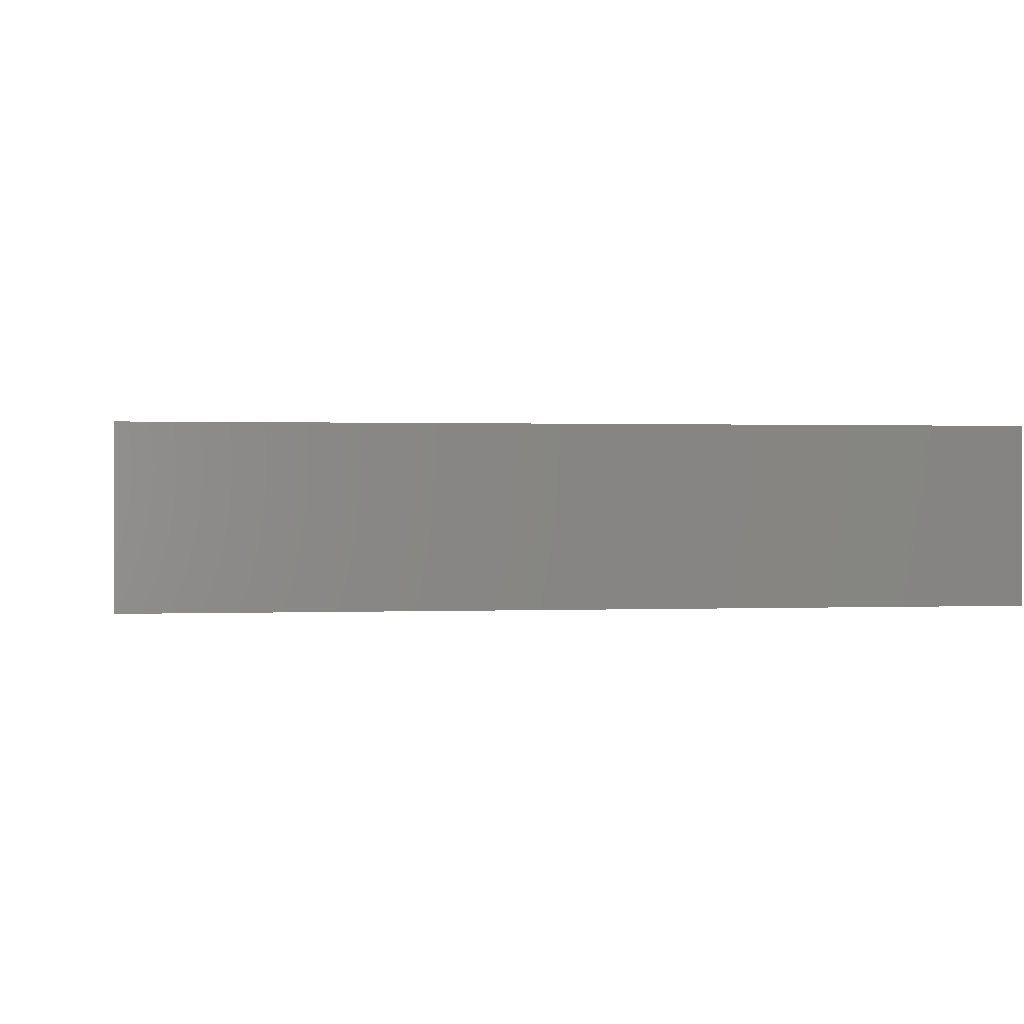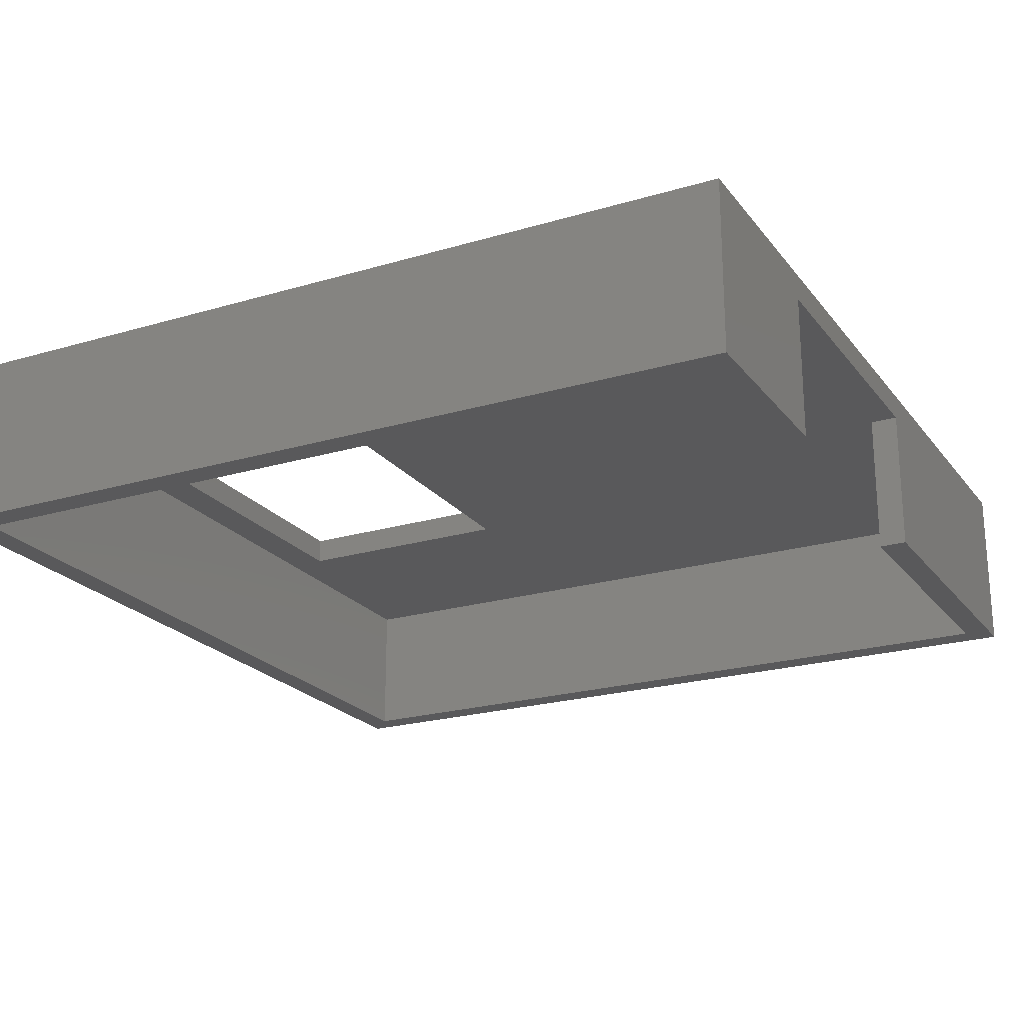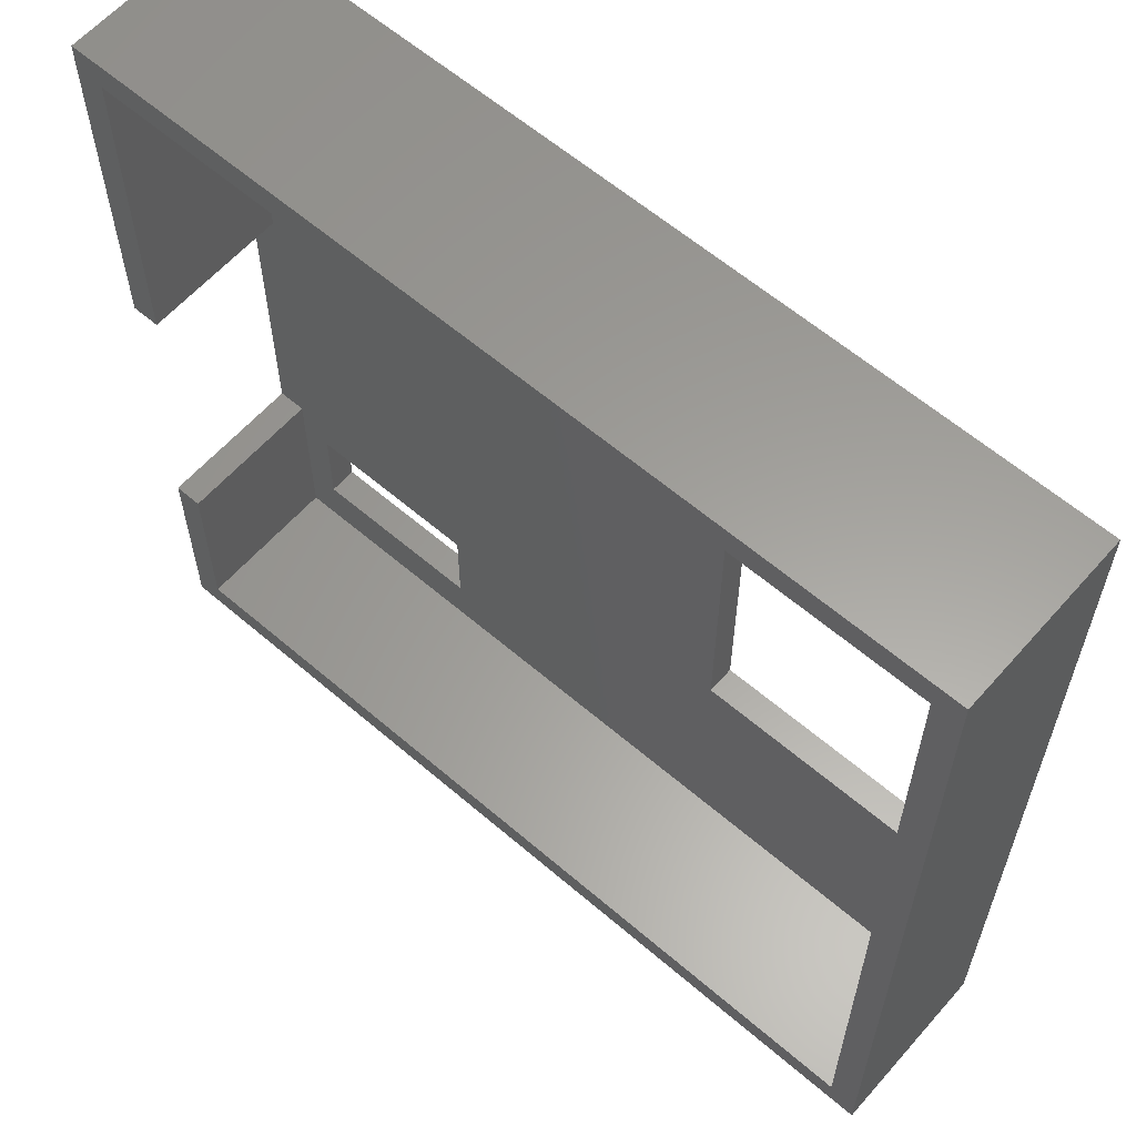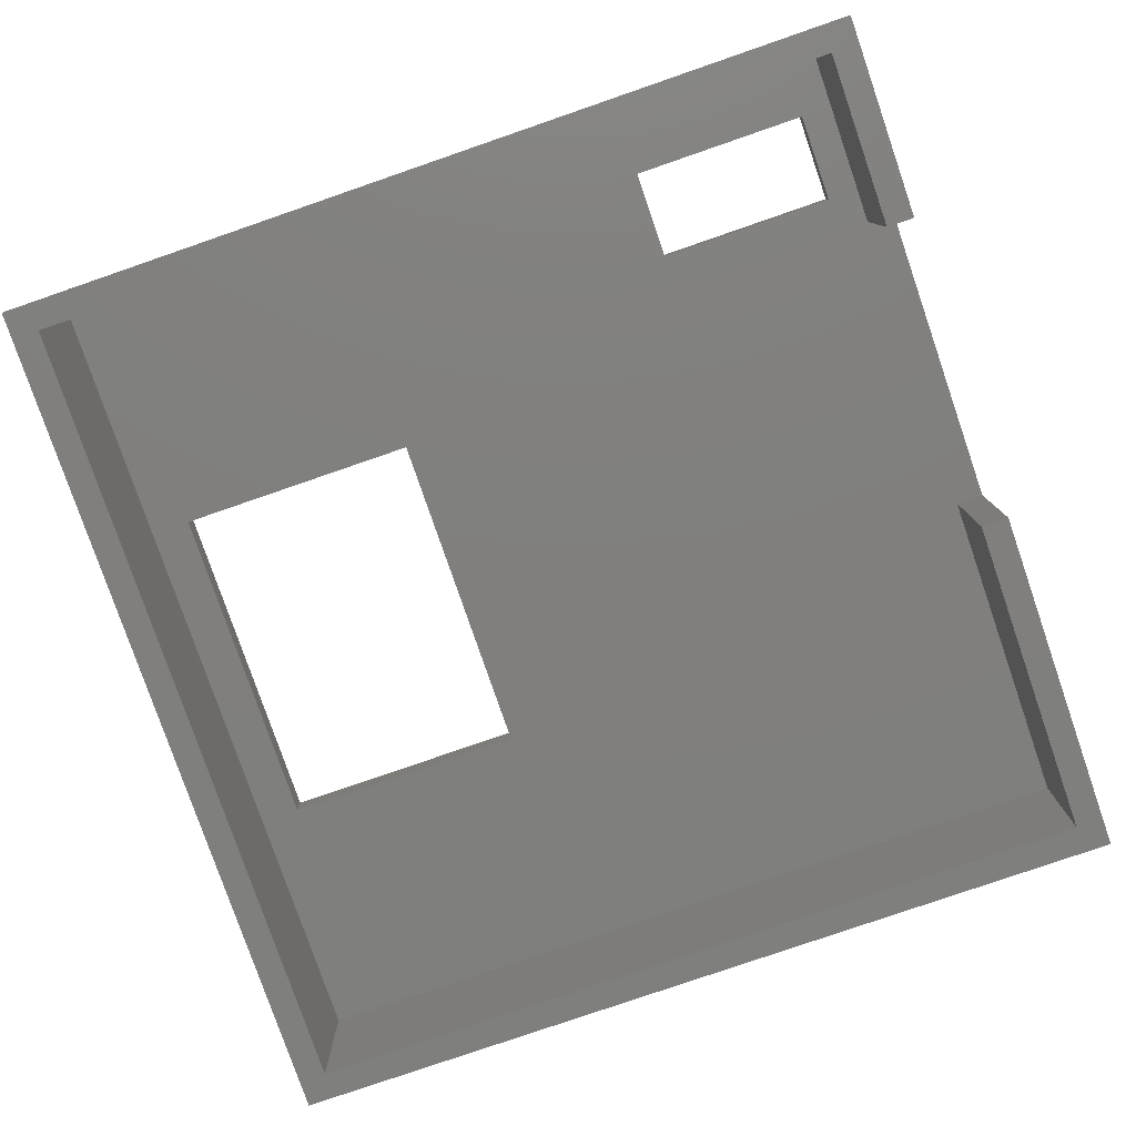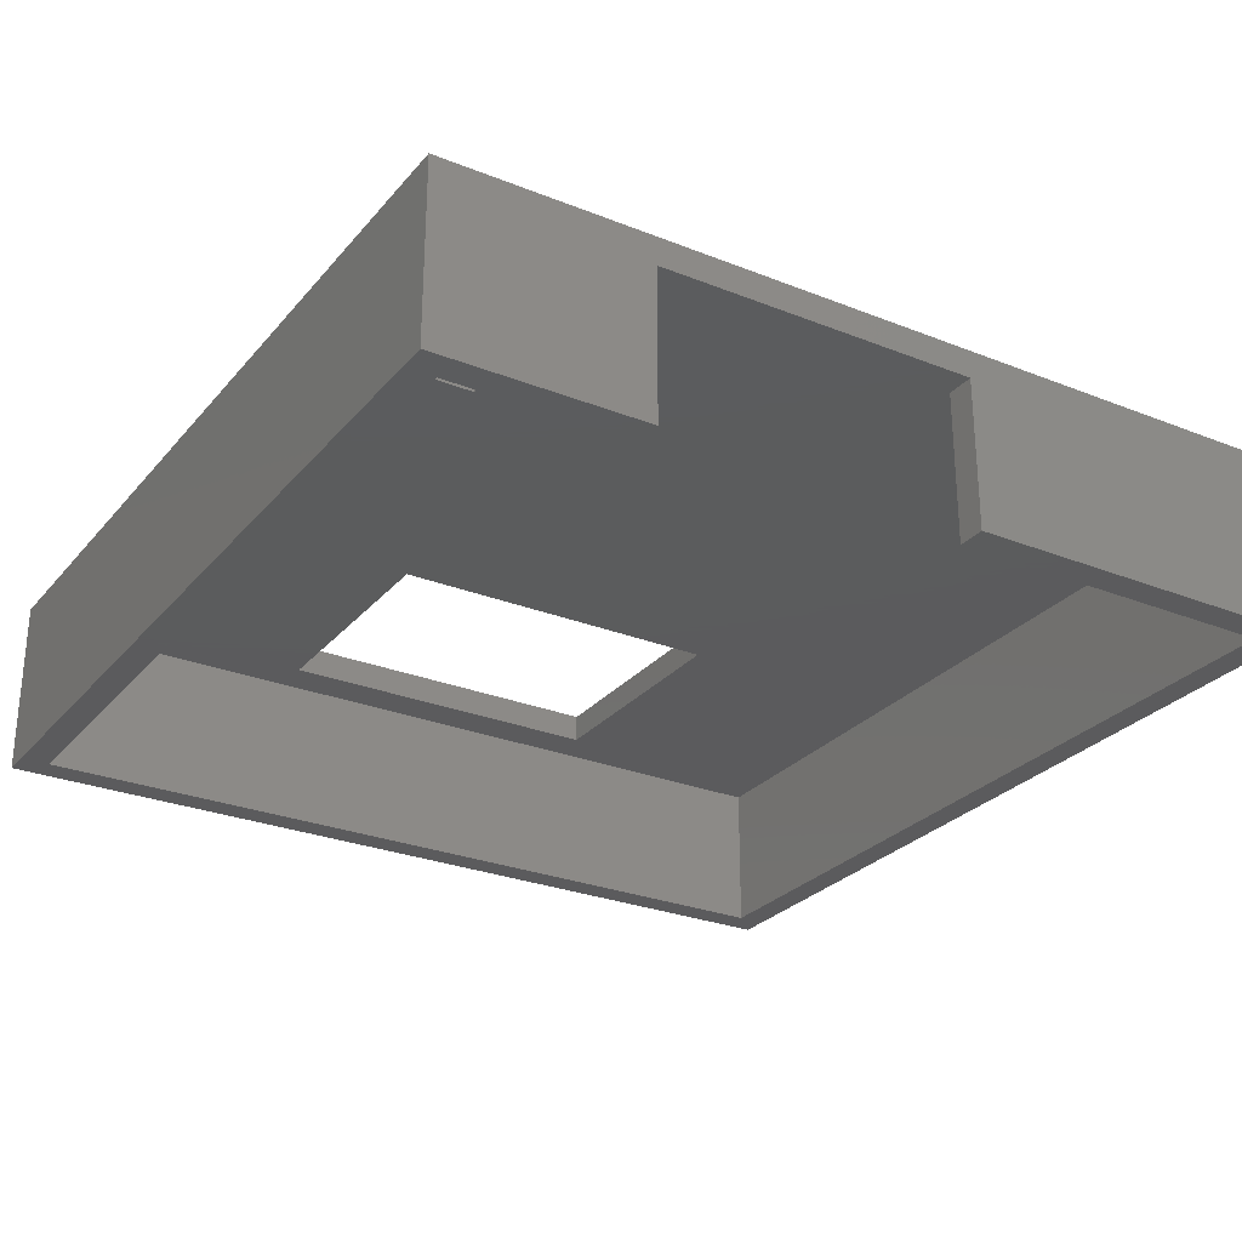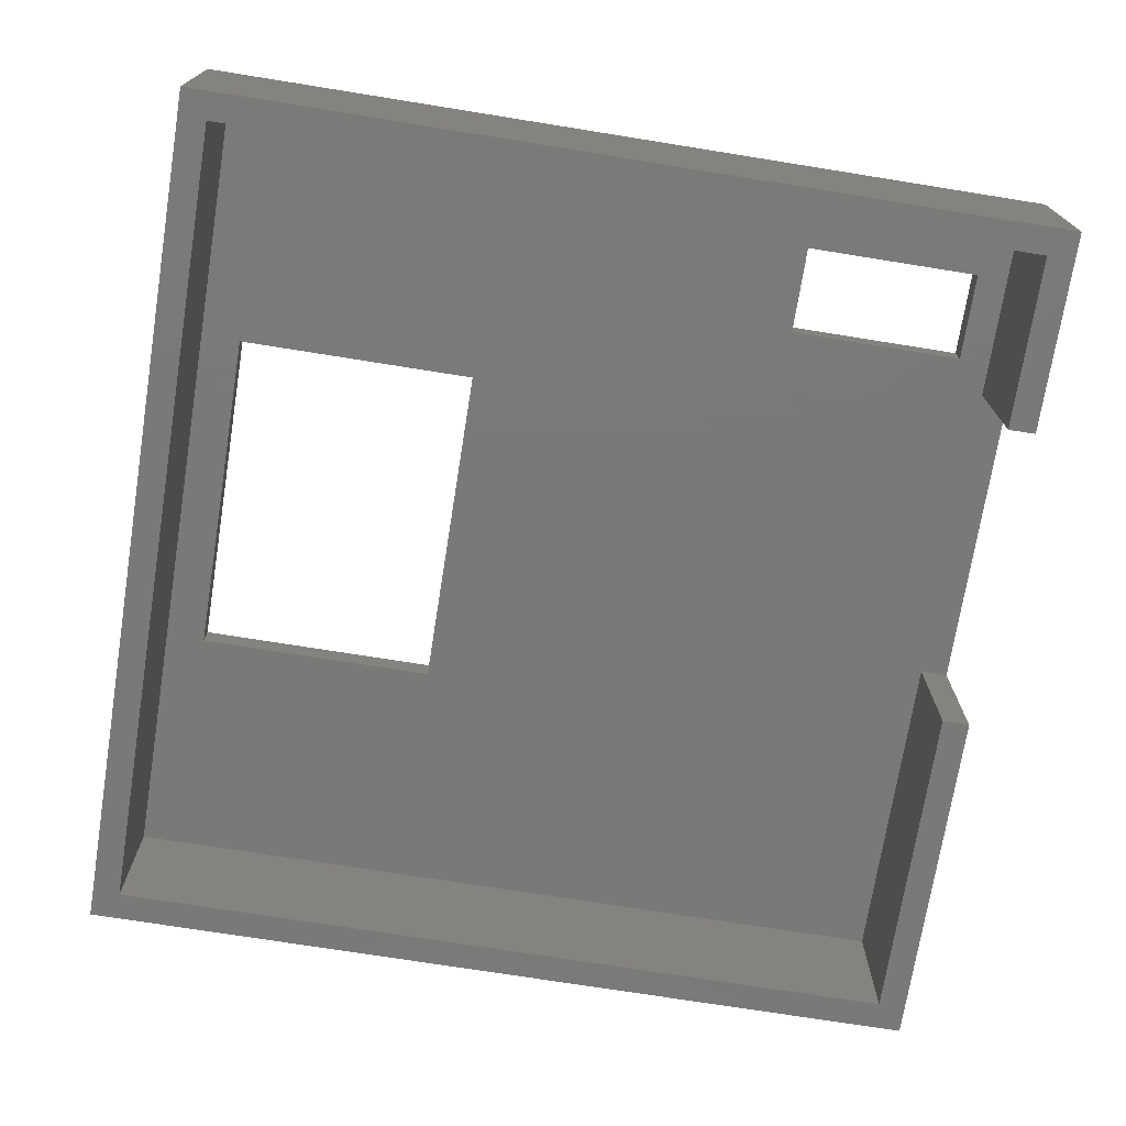
<metadata>
{"format":"stl","ext":"stl","renderer":"f3d","projection":"perspective","resolution":1024,"background":"white","views":[{"elev":0.6,"azim":171.1,"up":"+Z"},{"elev":-22.1,"azim":27.3,"up":"+Z"},{"elev":60.8,"azim":-138.8,"up":"+Y"},{"elev":-79.5,"azim":19.0,"up":"+Z"},{"elev":-27.3,"azim":58.6,"up":"+Z"},{"elev":-72.6,"azim":-9.1,"up":"+Z"}]}
</metadata>
<code>
# stl→obj: 40 verts, 84 faces
v 0 5.722e-07 0
v 0 39.1 7.875
v 0 39.1 0
v 0 5.722e-07 7.875
v 39.1 5.722e-07 0
v 37.85 1.25 0
v 39.1 9.1 0
v 1.25 1.25 0
v 1.25 37.85 0
v 37.85 9.1 0
v 37.85 37.85 0
v 39.1 23.1 0
v 37.85 23.1 0
v 39.1 39.1 0
v 39.1 39.1 7.875
v 39.1 23.1 6.625
v 39.1 5.722e-07 7.875
v 39.1 9.1 6.625
v 36.45 7.55 7.875
v 28.45 7.55 7.875
v 14.05 12.05 7.875
v 14.05 27.05 7.875
v 3.05 27.05 7.875
v 3.05 12.05 7.875
v 36.45 3.55 7.875
v 28.45 3.55 7.875
v 1.25 1.25 6.625
v 1.25 37.85 6.625
v 37.85 9.1 6.625
v 37.85 1.25 6.625
v 37.85 37.85 6.625
v 37.85 23.1 6.625
v 36.45 3.55 6.625
v 28.45 7.55 6.625
v 36.45 7.55 6.625
v 28.45 3.55 6.625
v 14.05 12.05 6.625
v 3.05 12.05 6.625
v 3.05 27.05 6.625
v 14.05 27.05 6.625
f 1 2 3
f 2 1 4
f 5 6 7
f 5 8 6
f 8 1 9
f 1 8 5
f 7 6 10
f 11 12 13
f 12 11 14
f 9 14 11
f 9 3 14
f 3 9 1
f 15 16 14
f 17 16 15
f 16 17 18
f 5 18 17
f 18 5 7
f 14 16 12
f 1 17 4
f 17 1 5
f 15 19 17
f 15 20 19
f 21 20 22
f 15 22 20
f 2 22 15
f 23 2 24
f 22 2 23
f 25 17 19
f 26 17 25
f 20 21 26
f 4 21 24
f 26 4 17
f 21 4 26
f 4 24 2
f 14 2 15
f 2 14 3
f 27 9 28
f 9 27 8
f 6 29 10
f 29 6 30
f 13 31 11
f 31 13 32
f 6 27 30
f 27 6 8
f 33 29 30
f 34 29 35
f 29 33 35
f 30 36 33
f 36 37 34
f 27 37 36
f 38 27 39
f 37 27 38
f 27 36 30
f 29 16 18
f 16 29 32
f 29 34 32
f 40 32 34
f 40 34 37
f 32 40 31
f 28 40 39
f 40 28 31
f 28 39 27
f 9 31 28
f 31 9 11
f 24 39 23
f 39 24 38
f 37 22 40
f 22 37 21
f 37 24 21
f 24 37 38
f 39 22 23
f 22 39 40
f 26 34 20
f 34 26 36
f 33 19 35
f 19 33 25
f 34 19 20
f 19 34 35
f 33 26 25
f 26 33 36
f 13 16 32
f 16 13 12
f 7 29 18
f 29 7 10

</code>
